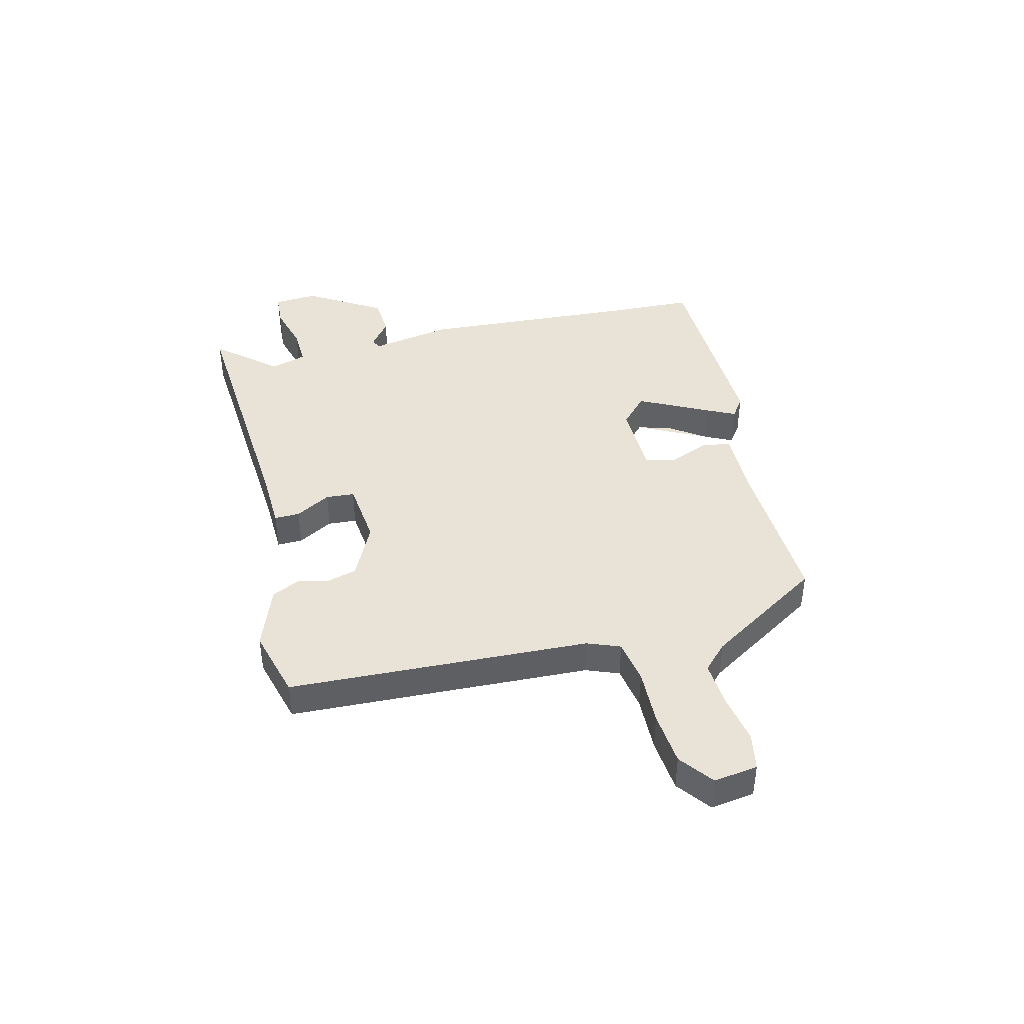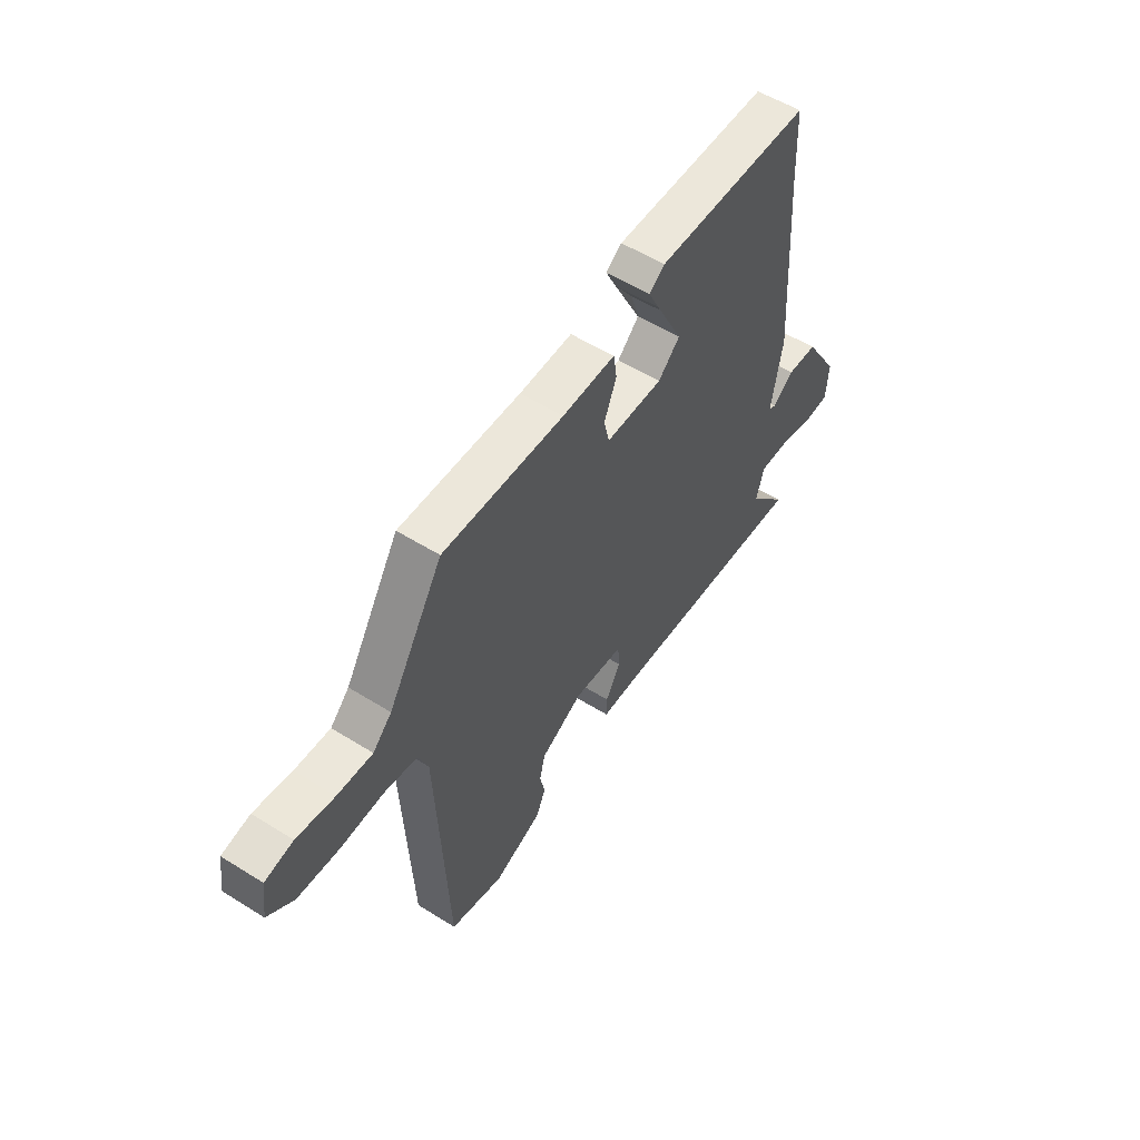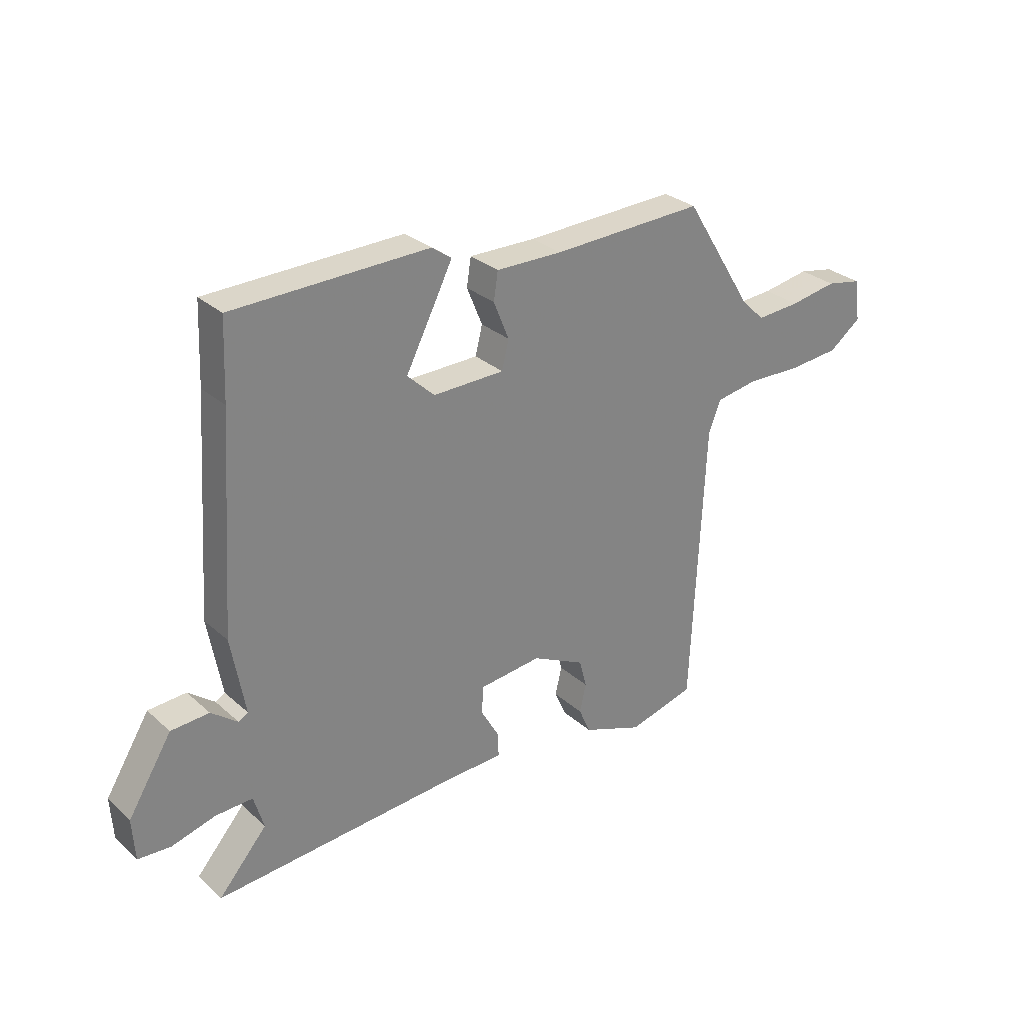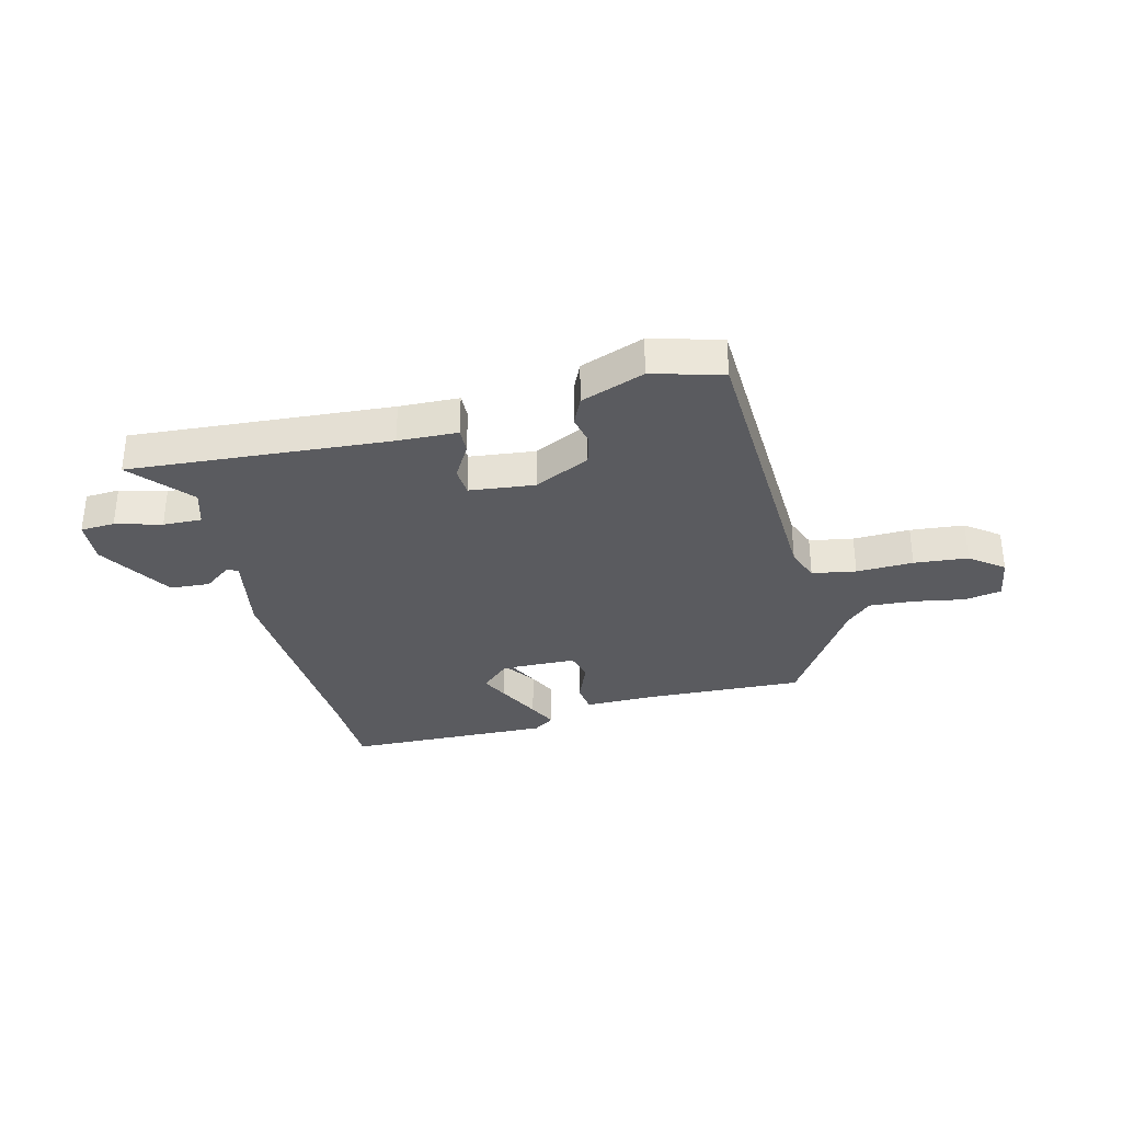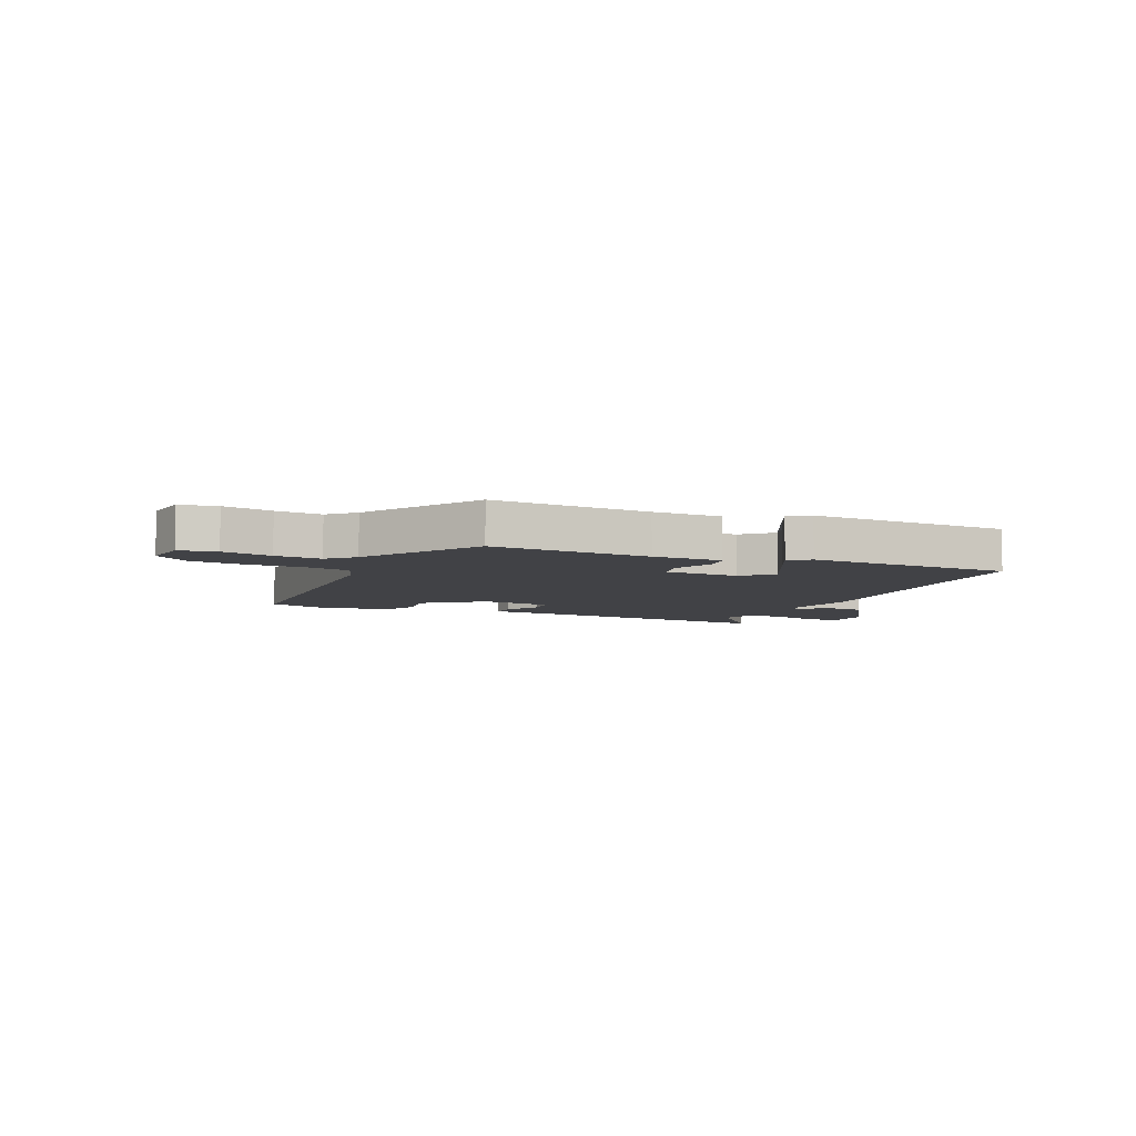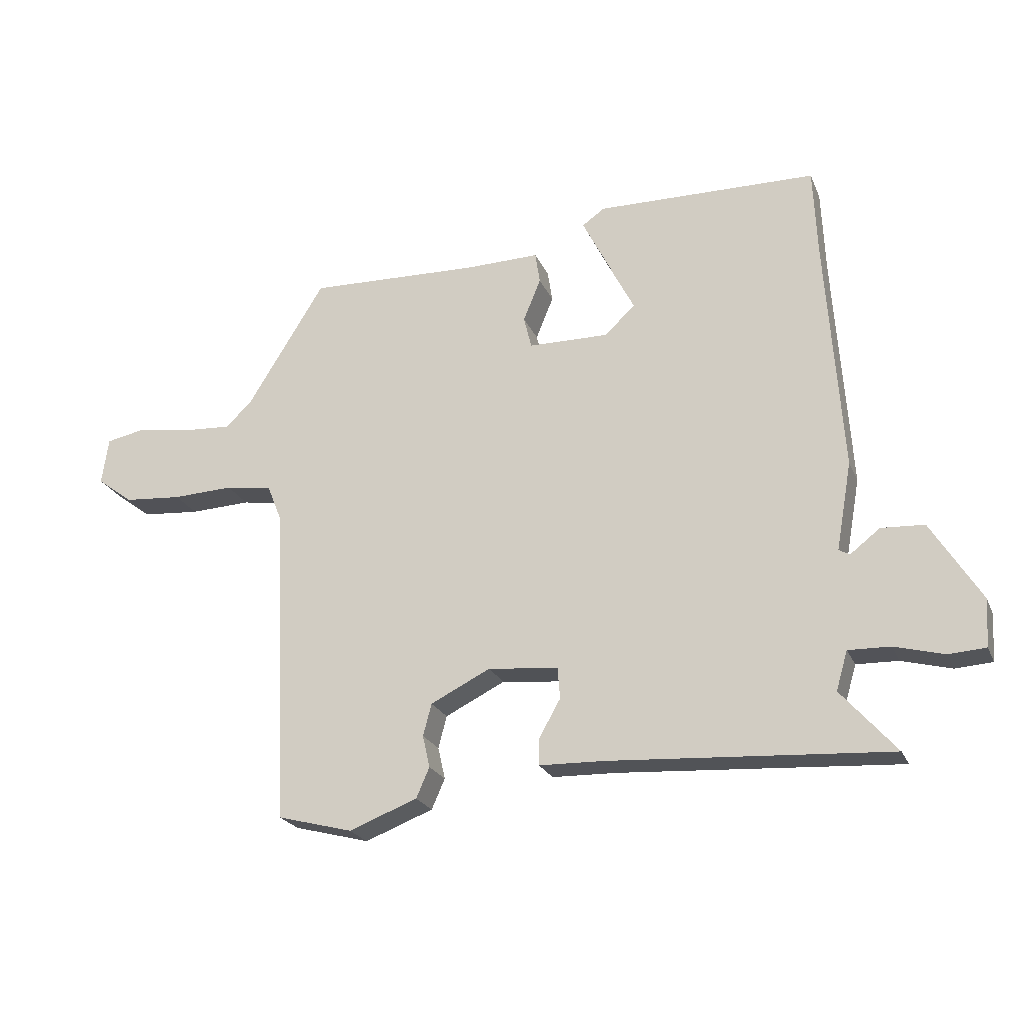
<metadata>
{"format":"obj","ext":"obj","renderer":"f3d","projection":"perspective","resolution":1024,"background":"white","views":[{"elev":41.8,"azim":-104.2,"up":"+Y"},{"elev":54.6,"azim":-56.5,"up":"+Z"},{"elev":29.4,"azim":142.2,"up":"+Z"},{"elev":-33.2,"azim":-166.4,"up":"+Y"},{"elev":-6.7,"azim":-24.6,"up":"+Y"},{"elev":-23.1,"azim":19.0,"up":"+Z"}]}
</metadata>
<code>
v -0.398 0.07 0.463
v -0.115 0.07 0.453
v 0.009 0.07 0.455
v 0.017 0.07 0.403
v -0.012 0.07 0.332
v 0.001 0.07 0.279
v 0.134 0.07 0.277
v 0.185 0.07 0.325
v 0.166 0.07 0.386
v 0.122 0.07 0.448
v 0.097 0.07 0.498
v 0.134 0.07 0.524
v 0.499 0.07 0.517
v 0.505 0.07 0.373
v 0.531 0.07 -0.02
v 0.505 0.07 -0.165
v 0.523 0.07 -0.175
v 0.572 0.07 -0.137
v 0.643 0.07 -0.141
v 0.725 0.07 -0.273
v 0.72 0.07 -0.351
v 0.659 0.07 -0.355
v 0.577 0.07 -0.333
v 0.508 0.07 -0.331
v 0.489 0.07 -0.395
v 0.58 0.07 -0.499
v 0.117 0.07 -0.469
v 0.011 0.07 -0.466
v 0.012 0.07 -0.421
v 0.047 0.07 -0.359
v 0.043 0.07 -0.308
v -0.073 0.07 -0.296
v -0.172 0.07 -0.345
v -0.186 0.07 -0.398
v -0.174 0.07 -0.451
v -0.196 0.07 -0.501
v -0.309 0.07 -0.544
v -0.434 0.07 -0.511
v -0.459 0.07 0.023
v -0.482 0.07 0.081
v -0.56 0.07 0.094
v -0.661 0.07 0.09
v -0.757 0.07 0.098
v -0.817 0.07 0.143
v -0.806 0.07 0.221
v -0.74 0.07 0.234
v -0.652 0.07 0.219
v -0.57 0.07 0.214
v -0.526 0.07 0.257
v -0.398 0 0.463
v -0.115 0 0.453
v 0.009 0 0.455
v 0.017 0 0.403
v -0.012 0 0.332
v 0.001 0 0.279
v 0.134 0 0.277
v 0.185 0 0.325
v 0.166 0 0.386
v 0.122 0 0.448
v 0.097 0 0.498
v 0.134 0 0.524
v 0.499 0 0.517
v 0.505 0 0.373
v 0.531 0 -0.02
v 0.505 0 -0.165
v 0.523 0 -0.175
v 0.572 0 -0.137
v 0.643 0 -0.141
v 0.725 0 -0.273
v 0.72 0 -0.351
v 0.659 0 -0.355
v 0.577 0 -0.333
v 0.508 0 -0.331
v 0.489 0 -0.395
v 0.58 0 -0.499
v 0.117 0 -0.469
v 0.011 0 -0.466
v 0.012 0 -0.421
v 0.047 0 -0.359
v 0.043 0 -0.308
v -0.073 0 -0.296
v -0.172 0 -0.345
v -0.186 0 -0.398
v -0.174 0 -0.451
v -0.196 0 -0.501
v -0.309 0 -0.544
v -0.434 0 -0.511
v -0.459 0 0.023
v -0.482 0 0.081
v -0.56 0 0.094
v -0.661 0 0.09
v -0.757 0 0.098
v -0.817 0 0.143
v -0.806 0 0.221
v -0.74 0 0.234
v -0.652 0 0.219
v -0.57 0 0.214
v -0.526 0 0.257
f 44 45 46 47
f 44 47 48
f 41 42 43 44
f 40 41 44 48
f 36 37 38 39
f 34 35 36 39
f 33 34 39 40
f 32 33 40 48
f 27 28 29 30
f 25 26 27 30
f 24 25 30 31
f 23 24 31 32
f 21 22 23
f 20 21 23
f 17 18 19 20
f 17 20 23 32
f 14 15 16
f 12 13 14 16
f 11 12 16
f 10 11 16
f 2 3 4 5
f 49 1 2 5
f 49 5 6
f 48 49 6 7
f 16 17 32 48
f 16 48 7
f 16 7 8
f 10 16 8
f 10 9 8
f 96 95 94 93
f 97 96 93
f 93 92 91 90
f 97 93 90 89
f 88 87 86 85
f 88 85 84 83
f 89 88 83 82
f 97 89 82 81
f 79 78 77 76
f 79 76 75 74
f 80 79 74 73
f 81 80 73 72
f 72 71 70
f 72 70 69
f 69 68 67 66
f 81 72 69 66
f 65 64 63
f 65 63 62 61
f 65 61 60
f 65 60 59
f 54 53 52 51
f 54 51 50 98
f 55 54 98
f 56 55 98 97
f 97 81 66 65
f 56 97 65
f 57 56 65
f 57 65 59
f 57 58 59
f 1 50 51 2
f 2 51 52 3
f 3 52 53 4
f 4 53 54 5
f 5 54 55 6
f 6 55 56 7
f 7 56 57 8
f 8 57 58 9
f 9 58 59 10
f 10 59 60 11
f 11 60 61 12
f 12 61 62 13
f 13 62 63 14
f 14 63 64 15
f 15 64 65 16
f 16 65 66 17
f 17 66 67 18
f 18 67 68 19
f 19 68 69 20
f 20 69 70 21
f 21 70 71 22
f 22 71 72 23
f 23 72 73 24
f 24 73 74 25
f 25 74 75 26
f 26 75 76 27
f 27 76 77 28
f 28 77 78 29
f 29 78 79 30
f 30 79 80 31
f 31 80 81 32
f 32 81 82 33
f 33 82 83 34
f 34 83 84 35
f 35 84 85 36
f 36 85 86 37
f 37 86 87 38
f 38 87 88 39
f 39 88 89 40
f 40 89 90 41
f 41 90 91 42
f 42 91 92 43
f 43 92 93 44
f 44 93 94 45
f 45 94 95 46
f 46 95 96 47
f 47 96 97 48
f 48 97 98 49
f 49 98 50 1

</code>
